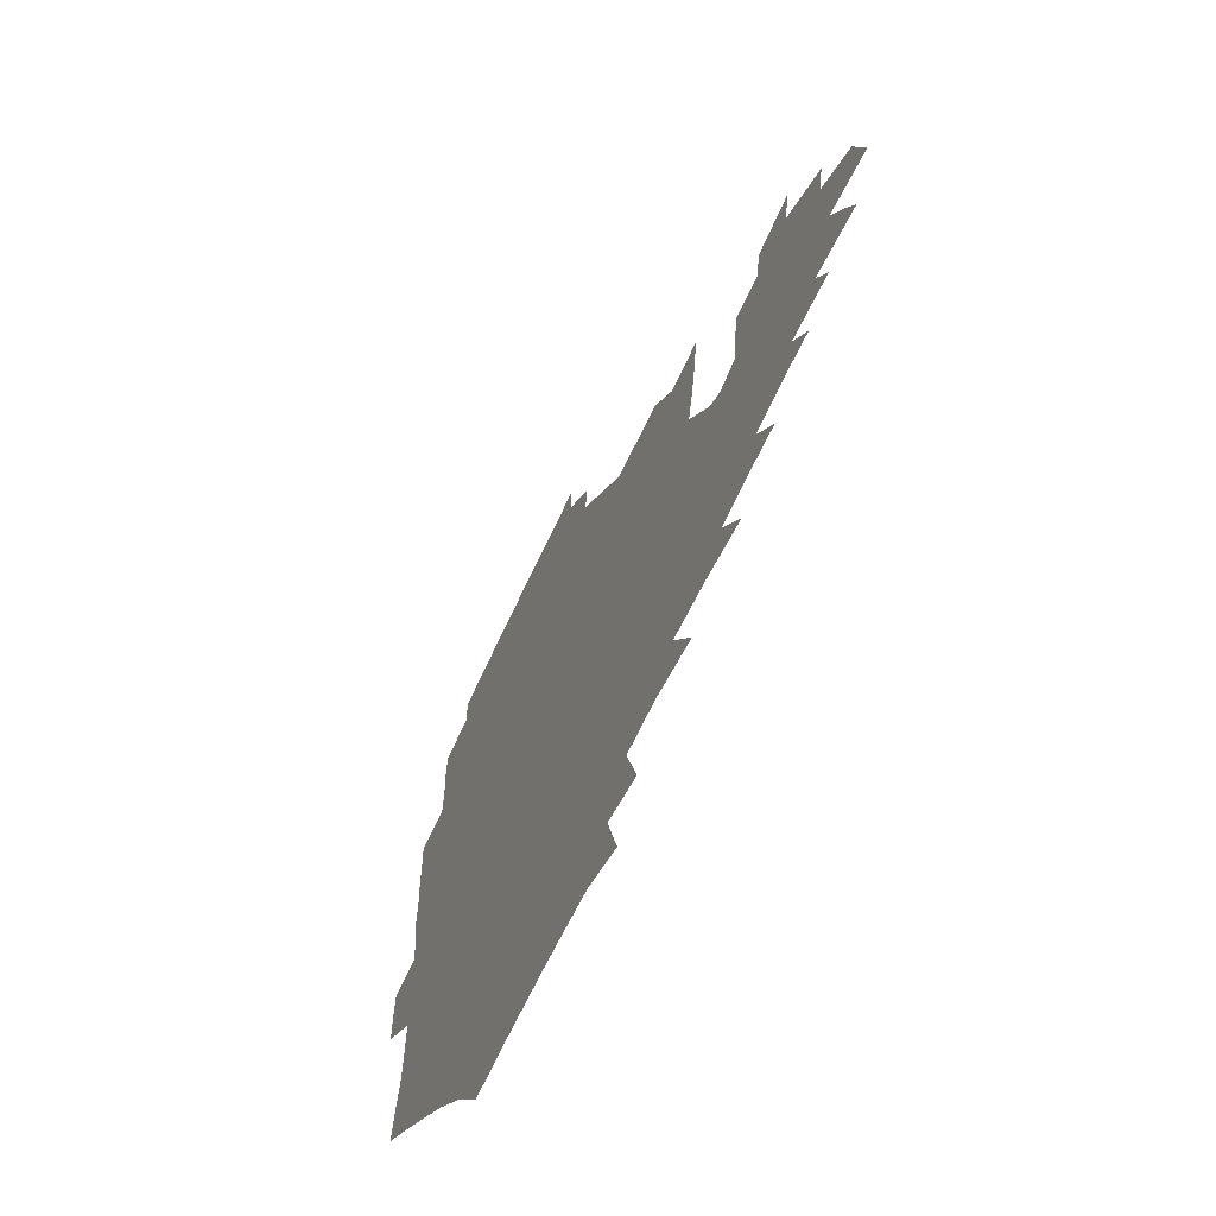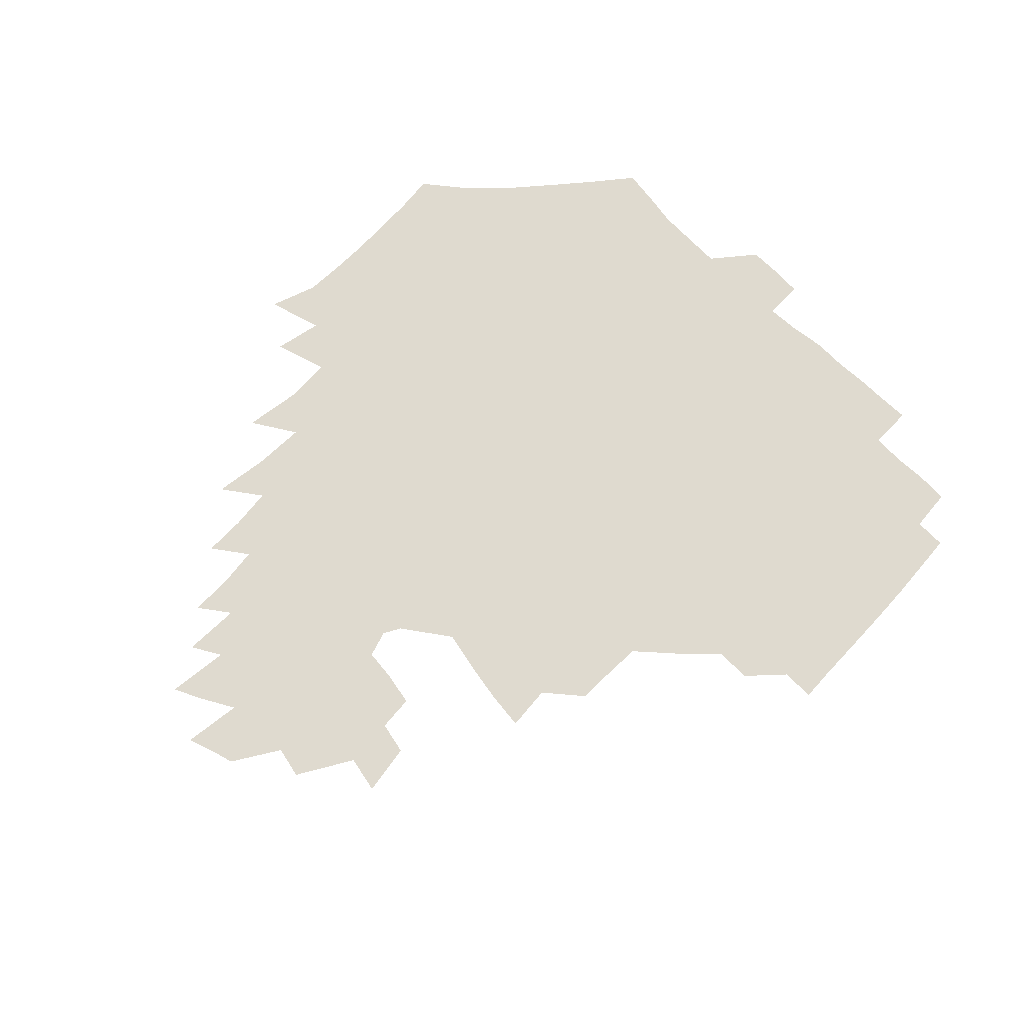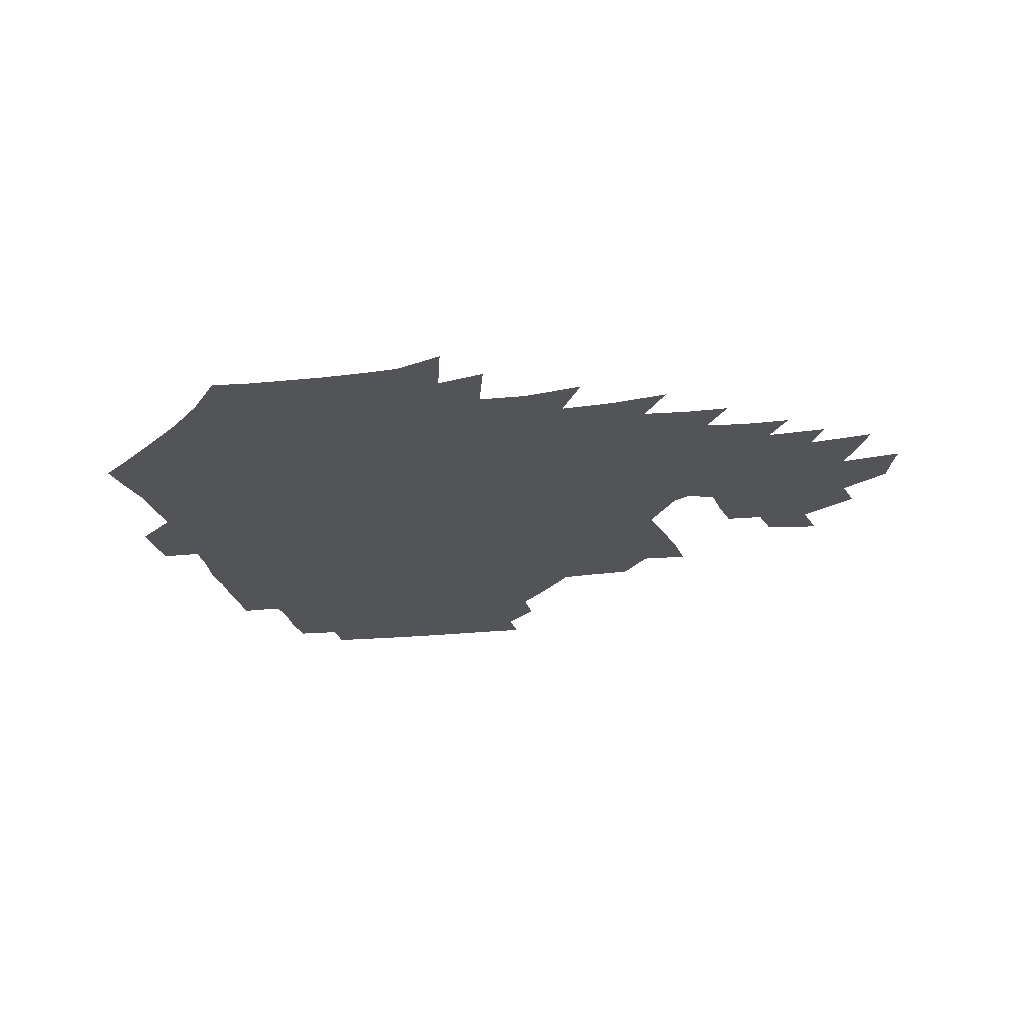
<metadata>
{"format":"obj","ext":"obj","renderer":"f3d","projection":"perspective","resolution":1024,"background":"white","views":[{"elev":-63.4,"azim":65.1,"up":"+Y"},{"elev":70.8,"azim":135.0,"up":"+Z"},{"elev":-23.5,"azim":12.7,"up":"+Z"}]}
</metadata>
<code>
v 189.6 255.4 0
v 189.6 269.6 0
v 190.3 283.3 0
v 202.9 177.2 0
v 204.9 192 0
v 207.6 208.1 0
v 208 224.1 0
v 208.3 240 0
v 207.7 255.1 0
v 208.1 269.6 0
v 207.7 283.8 0
v 206.9 298.9 0
v 204.8 314.3 0
v 205.1 329.3 0
v 204.4 344 0
v 204.3 358 0
v 203.9 371.1 0
v 219 164.3 0
v 220.6 179.1 0
v 223.5 194.8 0
v 225.2 210.2 0
v 228 226.1 0
v 228.7 240.9 0
v 226.5 255.5 0
v 226.4 270.3 0
v 225.8 285 0
v 225.4 299.8 0
v 224.9 314.7 0
v 223.8 329.5 0
v 223.9 344 0
v 224.2 358 0
v 223 371.6 0
v 223.5 386 0
v 222.8 400.6 0
v 223.6 414.6 0
v 236.1 150 0
v 236.3 165 0
v 238.8 180.7 0
v 240.1 195.9 0
v 241.5 211.2 0
v 242.8 226.3 0
v 245.1 241.5 0
v 243.1 256 0
v 241.9 270.8 0
v 241.4 285.5 0
v 242.5 300.4 0
v 241.1 315.3 0
v 240.7 330.2 0
v 241.4 344.8 0
v 241.5 359.3 0
v 240.9 373.7 0
v 241.2 388.1 0
v 241.5 402.4 0
v 242.4 416.4 0
v 242.6 430.4 0
v 253.8 134.9 0
v 255.1 151.5 0
v 255.8 167 0
v 256.3 182.1 0
v 257.3 197.3 0
v 257.8 212.1 0
v 258.2 226.9 0
v 259.2 241.7 0
v 258.4 256.3 0
v 257.5 271.1 0
v 257.2 286 0
v 256.5 300.9 0
v 256.4 315.9 0
v 257.1 330.8 0
v 257.1 345.6 0
v 257.5 360.2 0
v 257 374.8 0
v 257.1 389.4 0
v 257.9 403.8 0
v 258.6 418 0
v 259.5 431.8 0
v 270.2 118.8 0
v 272.8 137.9 0
v 272.9 153.5 0
v 272.7 168.4 0
v 273.3 183.6 0
v 273 198.1 0
v 273.6 212.9 0
v 273.7 227.4 0
v 273.6 241.9 0
v 272.7 256.6 0
v 272 271.4 0
v 271.4 286.3 0
v 271.5 301.3 0
v 271.4 316.3 0
v 272 331.3 0
v 271.9 346.1 0
v 271.5 360.9 0
v 272.3 375.7 0
v 272.3 390.3 0
v 273.7 404.9 0
v 273.7 419.1 0
v 275.3 433.1 0
v 285.1 100.2 0
v 287.6 122.1 0
v 288.4 139.4 0
v 288.2 154.5 0
v 288.7 170 0
v 288.5 184.5 0
v 288.6 199 0
v 288.6 213.4 0
v 288.9 227.9 0
v 288 242.2 0
v 287.3 256.7 0
v 286.4 271.7 0
v 286.5 286.5 0
v 286.1 301.6 0
v 286.2 316.6 0
v 286.5 331.6 0
v 286.5 346.6 0
v 287 361.5 0
v 286.9 376.3 0
v 287.8 391.2 0
v 288 405.7 0
v 288.9 420 0
v 289.6 433.9 0
v 301.9 102.1 0
v 303.3 124.1 0
v 303.3 140.5 0
v 303 155.6 0
v 303.1 170.8 0
v 303.2 185.4 0
v 302.6 199.4 0
v 303.4 214.1 0
v 303.8 228.2 0
v 302.7 242.3 0
v 301.7 256.9 0
v 301 271.8 0
v 301 286.6 0
v 300.7 301.8 0
v 301 316.8 0
v 300.9 331.8 0
v 301.3 346.9 0
v 301.6 361.8 0
v 301.7 376.7 0
v 302.3 391.6 0
v 302.3 406.1 0
v 303.3 420.6 0
v 304 434.5 0
v 318.7 102.9 0
v 318.2 124.3 0
v 317.7 140.9 0
v 317.4 156.5 0
v 317.3 171.7 0
v 317.2 186.1 0
v 317.2 200.4 0
v 317.4 214.6 0
v 317.8 228.5 0
v 317.1 242.3 0
v 316.4 256.7 0
v 315.6 271.8 0
v 315.3 286.9 0
v 315.2 302 0
v 315.4 317 0
v 315.6 332 0
v 315.8 347 0
v 316.2 362 0
v 316.4 376.9 0
v 316.8 392 0
v 317.3 406.6 0
v 317.8 421 0
v 318.4 435 0
v 335.5 103.7 0
v 333.4 124.1 0
v 332.3 140.7 0
v 331.5 156.8 0
v 331.1 172.4 0
v 330.9 186.5 0
v 330.8 200.8 0
v 330.8 214.8 0
v 331.1 228.8 0
v 330.8 242.4 0
v 330.5 256.5 0
v 329.9 271.7 0
v 329.5 287.4 0
v 329.6 302.1 0
v 330 316.9 0
v 330.3 332 0
v 330.6 347 0
v 331 362 0
v 331.4 377.1 0
v 331.6 392.2 0
v 332.1 406.9 0
v 332.5 421.4 0
v 332.9 435.5 0
v 352.4 103.6 0
v 349 123.9 0
v 347 141.1 0
v 345.8 156.7 0
v 344.9 172.5 0
v 344.4 187 0
v 344.2 201.1 0
v 344.1 215.3 0
v 344.2 229 0
v 344.3 242.6 0
v 344.1 256.6 0
v 343.9 271.5 0
v 343.7 287.1 0
v 344.1 301.8 0
v 344.6 316.7 0
v 345.2 331.6 0
v 345.5 346.8 0
v 346.1 361.9 0
v 346.7 377 0
v 347 392.1 0
v 347 407.3 0
v 347.6 421.9 0
v 348.1 436.3 0
v 369.3 103.1 0
v 365.1 123.2 0
v 362.1 141.3 0
v 360.2 157.2 0
v 358.6 173.1 0
v 358.2 186.9 0
v 357.7 201.4 0
v 357.4 215.6 0
v 357.2 229.5 0
v 357.4 242.8 0
v 357.6 256.5 0
v 357.8 271.2 0
v 358.2 286.1 0
v 358.6 301.1 0
v 359.3 316.1 0
v 360.1 331.3 0
v 360.8 346.4 0
v 361.5 361.5 0
v 362.3 376.7 0
v 362.8 392.1 0
v 363.2 407.4 0
v 390.1 95.84 0
v 383.1 120.2 0
v 377.7 141.7 0
v 374.8 157.7 0
v 372.9 173.1 0
v 371.5 188.1 0
v 371.1 201.8 0
v 370.3 216.3 0
v 370.1 229.8 0
v 370.2 243 0
v 370.8 256.6 0
v 371.5 270.8 0
v 372.3 285.2 0
v 373.1 300 0
v 374 315.2 0
v 375 330.6 0
v 376.1 345.8 0
v 377 360.9 0
v 378.3 376.2 0
v 404.4 115.9 0
v 397.2 139.5 0
v 390.3 158.3 0
v 387.5 173.4 0
v 385.9 188 0
v 384.2 202.6 0
v 383 216.9 0
v 382.8 230.1 0
v 383.1 243.2 0
v 383.8 256.5 0
v 384.8 270.3 0
v 385.9 284.3 0
v 387.2 299.2 0
v 388.5 314.3 0
v 389.9 329.7 0
v 391.2 344.8 0
v 392.9 359.8 0
v 417.9 140.7 0
v 409.2 157.9 0
v 404.9 172.5 0
v 402.2 187.2 0
v 399 202.2 0
v 397.2 216.4 0
v 397.5 229.6 0
v 397.1 243.1 0
v 397.2 256.5 0
v 398.3 270 0
v 399.8 283.9 0
v 401.2 298.3 0
v 403.1 313.4 0
v 404.6 328.5 0
v 406.4 343.7 0
v 409.3 359.3 0
v 443.8 137.1 0
v 431.5 156.8 0
v 422.9 172.3 0
v 420 186.1 0
v 415.3 201.4 0
v 411.1 216.4 0
v 411 229.4 0
v 411.1 242.8 0
v 411.9 256.1 0
v 412.7 269.5 0
v 413.7 283.2 0
v 415.5 297.2 0
v 418.3 312.4 0
v 419.9 327.5 0
v 422.3 343 0
v 425.9 359.1 0
v 454.6 156.2 0
v 445.9 170.9 0
v 440 184.9 0
v 433.8 200 0
v 427.2 215.8 0
v 425.1 229.2 0
v 424.6 242.3 0
v 426.2 255.2 0
v 427.2 268.4 0
v 428.2 281.8 0
v 431.6 295.6 0
v 434.7 311 0
v 437.1 327.1 0
v 439.6 342.8 0
v 479.5 152.9 0
v 467 170.2 0
v 458.6 184.6 0
v 453.2 198.4 0
v 445.8 214.1 0
v 441.4 228.2 0
v 440.6 241 0
v 441.8 253.7 0
v 442.5 266.5 0
v 446.1 278.9 0
v 450.9 291.4 0
v 454.9 310.1 0
v 458 328.3 0
v 459.7 344.7 0
v 485.5 172.2 0
v 475.9 186.4 0
v 468.6 199.8 0
v 463.7 212.9 0
v 457.8 227.2 0
v 455.6 239.7 0
v 457.6 250.9 0
v 460.6 261.6 0
v 466 270.2 0
v 504.4 172.7 0
v 493 188.4 0
v 484.7 201.6 0
v 476.9 215.1 0
v 472.3 227.3 0
v 469.4 238.9 0
v 469.2 249.2 0
v 470.7 258.3 0
v 473.7 266 0
v 511 190.7 0
v 502.8 203 0
v 496.3 215.3 0
v 490.3 227.1 0
v 487.1 238.3 0
v 484.8 248.8 0
v 484.2 258.9 0
v 485.4 269.8 0
v 486.9 284 0
v 489.6 298.8 0
v 530.1 191 0
v 520 204.8 0
v 516.5 216.2 0
v 510 228.1 0
v 506.6 239.5 0
v 505 251.2 0
v 504.4 263 0
v 503.1 274.7 0
v 503.6 286.9 0
v 505.6 300.2 0
v 508.7 314.7 0
v 545.7 204.1 0
v 538.1 217.2 0
v 533.2 229 0
v 529 240.8 0
v 527 252.3 0
v 525.7 264.1 0
v 525.1 276.4 0
v 527.2 289 0
v 528.2 301.9 0
v 531.6 318.4 0
v 566.1 214.1 0
v 559.6 227.3 0
v 551.6 241.6 0
v 549.9 252 0
v 548.9 262.7 0
v 549.7 273.3 0
v 552.8 287.5 0
v 577.6 238.4 0
v 573.8 249.4 0
v 570.7 260.3 0
f 8 9 1
f 1 9 2
f 9 10 2
f 2 10 3
f 10 11 3
f 18 19 4
f 4 19 5
f 19 20 5
f 5 20 6
f 20 21 6
f 6 21 7
f 21 22 7
f 7 22 8
f 22 23 8
f 8 23 9
f 23 24 9
f 9 24 10
f 24 25 10
f 10 25 11
f 25 26 11
f 11 26 12
f 26 27 12
f 12 27 13
f 27 28 13
f 13 28 14
f 28 29 14
f 14 29 15
f 29 30 15
f 15 30 16
f 30 31 16
f 16 31 17
f 31 32 17
f 36 37 18
f 18 37 19
f 37 38 19
f 19 38 20
f 38 39 20
f 20 39 21
f 39 40 21
f 21 40 22
f 40 41 22
f 22 41 23
f 41 42 23
f 23 42 24
f 42 43 24
f 24 43 25
f 43 44 25
f 25 44 26
f 44 45 26
f 26 45 27
f 45 46 27
f 27 46 28
f 46 47 28
f 28 47 29
f 47 48 29
f 29 48 30
f 48 49 30
f 30 49 31
f 49 50 31
f 31 50 32
f 50 51 32
f 32 51 33
f 51 52 33
f 33 52 34
f 52 53 34
f 34 53 35
f 53 54 35
f 56 57 36
f 36 57 37
f 57 58 37
f 37 58 38
f 58 59 38
f 38 59 39
f 59 60 39
f 39 60 40
f 60 61 40
f 40 61 41
f 61 62 41
f 41 62 42
f 62 63 42
f 42 63 43
f 63 64 43
f 43 64 44
f 64 65 44
f 44 65 45
f 65 66 45
f 45 66 46
f 66 67 46
f 46 67 47
f 67 68 47
f 47 68 48
f 68 69 48
f 48 69 49
f 69 70 49
f 49 70 50
f 70 71 50
f 50 71 51
f 71 72 51
f 51 72 52
f 72 73 52
f 52 73 53
f 73 74 53
f 53 74 54
f 74 75 54
f 54 75 55
f 75 76 55
f 77 78 56
f 56 78 57
f 78 79 57
f 57 79 58
f 79 80 58
f 58 80 59
f 80 81 59
f 59 81 60
f 81 82 60
f 60 82 61
f 82 83 61
f 61 83 62
f 83 84 62
f 62 84 63
f 84 85 63
f 63 85 64
f 85 86 64
f 64 86 65
f 86 87 65
f 65 87 66
f 87 88 66
f 66 88 67
f 88 89 67
f 67 89 68
f 89 90 68
f 68 90 69
f 90 91 69
f 69 91 70
f 91 92 70
f 70 92 71
f 92 93 71
f 71 93 72
f 93 94 72
f 72 94 73
f 94 95 73
f 73 95 74
f 95 96 74
f 74 96 75
f 96 97 75
f 75 97 76
f 97 98 76
f 99 100 77
f 77 100 78
f 100 101 78
f 78 101 79
f 101 102 79
f 79 102 80
f 102 103 80
f 80 103 81
f 103 104 81
f 81 104 82
f 104 105 82
f 82 105 83
f 105 106 83
f 83 106 84
f 106 107 84
f 84 107 85
f 107 108 85
f 85 108 86
f 108 109 86
f 86 109 87
f 109 110 87
f 87 110 88
f 110 111 88
f 88 111 89
f 111 112 89
f 89 112 90
f 112 113 90
f 90 113 91
f 113 114 91
f 91 114 92
f 114 115 92
f 92 115 93
f 115 116 93
f 93 116 94
f 116 117 94
f 94 117 95
f 117 118 95
f 95 118 96
f 118 119 96
f 96 119 97
f 119 120 97
f 97 120 98
f 120 121 98
f 99 122 100
f 122 123 100
f 100 123 101
f 123 124 101
f 101 124 102
f 124 125 102
f 102 125 103
f 125 126 103
f 103 126 104
f 126 127 104
f 104 127 105
f 127 128 105
f 105 128 106
f 128 129 106
f 106 129 107
f 129 130 107
f 107 130 108
f 130 131 108
f 108 131 109
f 131 132 109
f 109 132 110
f 132 133 110
f 110 133 111
f 133 134 111
f 111 134 112
f 134 135 112
f 112 135 113
f 135 136 113
f 113 136 114
f 136 137 114
f 114 137 115
f 137 138 115
f 115 138 116
f 138 139 116
f 116 139 117
f 139 140 117
f 117 140 118
f 140 141 118
f 118 141 119
f 141 142 119
f 119 142 120
f 142 143 120
f 120 143 121
f 143 144 121
f 122 145 123
f 145 146 123
f 123 146 124
f 146 147 124
f 124 147 125
f 147 148 125
f 125 148 126
f 148 149 126
f 126 149 127
f 149 150 127
f 127 150 128
f 150 151 128
f 128 151 129
f 151 152 129
f 129 152 130
f 152 153 130
f 130 153 131
f 153 154 131
f 131 154 132
f 154 155 132
f 132 155 133
f 155 156 133
f 133 156 134
f 156 157 134
f 134 157 135
f 157 158 135
f 135 158 136
f 158 159 136
f 136 159 137
f 159 160 137
f 137 160 138
f 160 161 138
f 138 161 139
f 161 162 139
f 139 162 140
f 162 163 140
f 140 163 141
f 163 164 141
f 141 164 142
f 164 165 142
f 142 165 143
f 165 166 143
f 143 166 144
f 166 167 144
f 145 168 146
f 168 169 146
f 146 169 147
f 169 170 147
f 147 170 148
f 170 171 148
f 148 171 149
f 171 172 149
f 149 172 150
f 172 173 150
f 150 173 151
f 173 174 151
f 151 174 152
f 174 175 152
f 152 175 153
f 175 176 153
f 153 176 154
f 176 177 154
f 154 177 155
f 177 178 155
f 155 178 156
f 178 179 156
f 156 179 157
f 179 180 157
f 157 180 158
f 180 181 158
f 158 181 159
f 181 182 159
f 159 182 160
f 182 183 160
f 160 183 161
f 183 184 161
f 161 184 162
f 184 185 162
f 162 185 163
f 185 186 163
f 163 186 164
f 186 187 164
f 164 187 165
f 187 188 165
f 165 188 166
f 188 189 166
f 166 189 167
f 189 190 167
f 168 191 169
f 191 192 169
f 169 192 170
f 192 193 170
f 170 193 171
f 193 194 171
f 171 194 172
f 194 195 172
f 172 195 173
f 195 196 173
f 173 196 174
f 196 197 174
f 174 197 175
f 197 198 175
f 175 198 176
f 198 199 176
f 176 199 177
f 199 200 177
f 177 200 178
f 200 201 178
f 178 201 179
f 201 202 179
f 179 202 180
f 202 203 180
f 180 203 181
f 203 204 181
f 181 204 182
f 204 205 182
f 182 205 183
f 205 206 183
f 183 206 184
f 206 207 184
f 184 207 185
f 207 208 185
f 185 208 186
f 208 209 186
f 186 209 187
f 209 210 187
f 187 210 188
f 210 211 188
f 188 211 189
f 211 212 189
f 189 212 190
f 212 213 190
f 191 214 192
f 214 215 192
f 192 215 193
f 215 216 193
f 193 216 194
f 216 217 194
f 194 217 195
f 217 218 195
f 195 218 196
f 218 219 196
f 196 219 197
f 219 220 197
f 197 220 198
f 220 221 198
f 198 221 199
f 221 222 199
f 199 222 200
f 222 223 200
f 200 223 201
f 223 224 201
f 201 224 202
f 224 225 202
f 202 225 203
f 225 226 203
f 203 226 204
f 226 227 204
f 204 227 205
f 227 228 205
f 205 228 206
f 228 229 206
f 206 229 207
f 229 230 207
f 207 230 208
f 230 231 208
f 208 231 209
f 231 232 209
f 209 232 210
f 232 233 210
f 210 233 211
f 233 234 211
f 211 234 212
f 214 235 215
f 235 236 215
f 215 236 216
f 236 237 216
f 216 237 217
f 237 238 217
f 217 238 218
f 238 239 218
f 218 239 219
f 239 240 219
f 219 240 220
f 240 241 220
f 220 241 221
f 241 242 221
f 221 242 222
f 242 243 222
f 222 243 223
f 243 244 223
f 223 244 224
f 244 245 224
f 224 245 225
f 245 246 225
f 225 246 226
f 246 247 226
f 226 247 227
f 247 248 227
f 227 248 228
f 248 249 228
f 228 249 229
f 249 250 229
f 229 250 230
f 250 251 230
f 230 251 231
f 251 252 231
f 231 252 232
f 252 253 232
f 232 253 233
f 236 254 237
f 254 255 237
f 237 255 238
f 255 256 238
f 238 256 239
f 256 257 239
f 239 257 240
f 257 258 240
f 240 258 241
f 258 259 241
f 241 259 242
f 259 260 242
f 242 260 243
f 260 261 243
f 243 261 244
f 261 262 244
f 244 262 245
f 262 263 245
f 245 263 246
f 263 264 246
f 246 264 247
f 264 265 247
f 247 265 248
f 265 266 248
f 248 266 249
f 266 267 249
f 249 267 250
f 267 268 250
f 250 268 251
f 268 269 251
f 251 269 252
f 269 270 252
f 252 270 253
f 255 271 256
f 271 272 256
f 256 272 257
f 272 273 257
f 257 273 258
f 273 274 258
f 258 274 259
f 274 275 259
f 259 275 260
f 275 276 260
f 260 276 261
f 276 277 261
f 261 277 262
f 277 278 262
f 262 278 263
f 278 279 263
f 263 279 264
f 279 280 264
f 264 280 265
f 280 281 265
f 265 281 266
f 281 282 266
f 266 282 267
f 282 283 267
f 267 283 268
f 283 284 268
f 268 284 269
f 284 285 269
f 269 285 270
f 285 286 270
f 271 287 272
f 287 288 272
f 272 288 273
f 288 289 273
f 273 289 274
f 289 290 274
f 274 290 275
f 290 291 275
f 275 291 276
f 291 292 276
f 276 292 277
f 292 293 277
f 277 293 278
f 293 294 278
f 278 294 279
f 294 295 279
f 279 295 280
f 295 296 280
f 280 296 281
f 296 297 281
f 281 297 282
f 297 298 282
f 282 298 283
f 298 299 283
f 283 299 284
f 299 300 284
f 284 300 285
f 300 301 285
f 285 301 286
f 301 302 286
f 288 303 289
f 303 304 289
f 289 304 290
f 304 305 290
f 290 305 291
f 305 306 291
f 291 306 292
f 306 307 292
f 292 307 293
f 307 308 293
f 293 308 294
f 308 309 294
f 294 309 295
f 309 310 295
f 295 310 296
f 310 311 296
f 296 311 297
f 311 312 297
f 297 312 298
f 312 313 298
f 298 313 299
f 313 314 299
f 299 314 300
f 314 315 300
f 300 315 301
f 315 316 301
f 301 316 302
f 303 317 304
f 317 318 304
f 304 318 305
f 318 319 305
f 305 319 306
f 319 320 306
f 306 320 307
f 320 321 307
f 307 321 308
f 321 322 308
f 308 322 309
f 322 323 309
f 309 323 310
f 323 324 310
f 310 324 311
f 324 325 311
f 311 325 312
f 325 326 312
f 312 326 313
f 326 327 313
f 313 327 314
f 327 328 314
f 314 328 315
f 328 329 315
f 315 329 316
f 329 330 316
f 318 331 319
f 331 332 319
f 319 332 320
f 332 333 320
f 320 333 321
f 333 334 321
f 321 334 322
f 334 335 322
f 322 335 323
f 335 336 323
f 323 336 324
f 336 337 324
f 324 337 325
f 337 338 325
f 325 338 326
f 338 339 326
f 326 339 327
f 331 340 332
f 340 341 332
f 332 341 333
f 341 342 333
f 333 342 334
f 342 343 334
f 334 343 335
f 343 344 335
f 335 344 336
f 344 345 336
f 336 345 337
f 345 346 337
f 337 346 338
f 346 347 338
f 338 347 339
f 347 348 339
f 341 349 342
f 349 350 342
f 342 350 343
f 350 351 343
f 343 351 344
f 351 352 344
f 344 352 345
f 352 353 345
f 345 353 346
f 353 354 346
f 346 354 347
f 354 355 347
f 347 355 348
f 355 356 348
f 349 359 350
f 359 360 350
f 350 360 351
f 360 361 351
f 351 361 352
f 361 362 352
f 352 362 353
f 362 363 353
f 353 363 354
f 363 364 354
f 354 364 355
f 364 365 355
f 355 365 356
f 365 366 356
f 356 366 357
f 366 367 357
f 357 367 358
f 367 368 358
f 360 370 361
f 370 371 361
f 361 371 362
f 371 372 362
f 362 372 363
f 372 373 363
f 363 373 364
f 373 374 364
f 364 374 365
f 374 375 365
f 365 375 366
f 375 376 366
f 366 376 367
f 376 377 367
f 367 377 368
f 377 378 368
f 368 378 369
f 378 379 369
f 371 380 372
f 380 381 372
f 372 381 373
f 381 382 373
f 373 382 374
f 382 383 374
f 374 383 375
f 383 384 375
f 375 384 376
f 384 385 376
f 376 385 377
f 385 386 377
f 377 386 378
f 382 387 383
f 387 388 383
f 383 388 384
f 388 389 384
f 384 389 385

</code>
